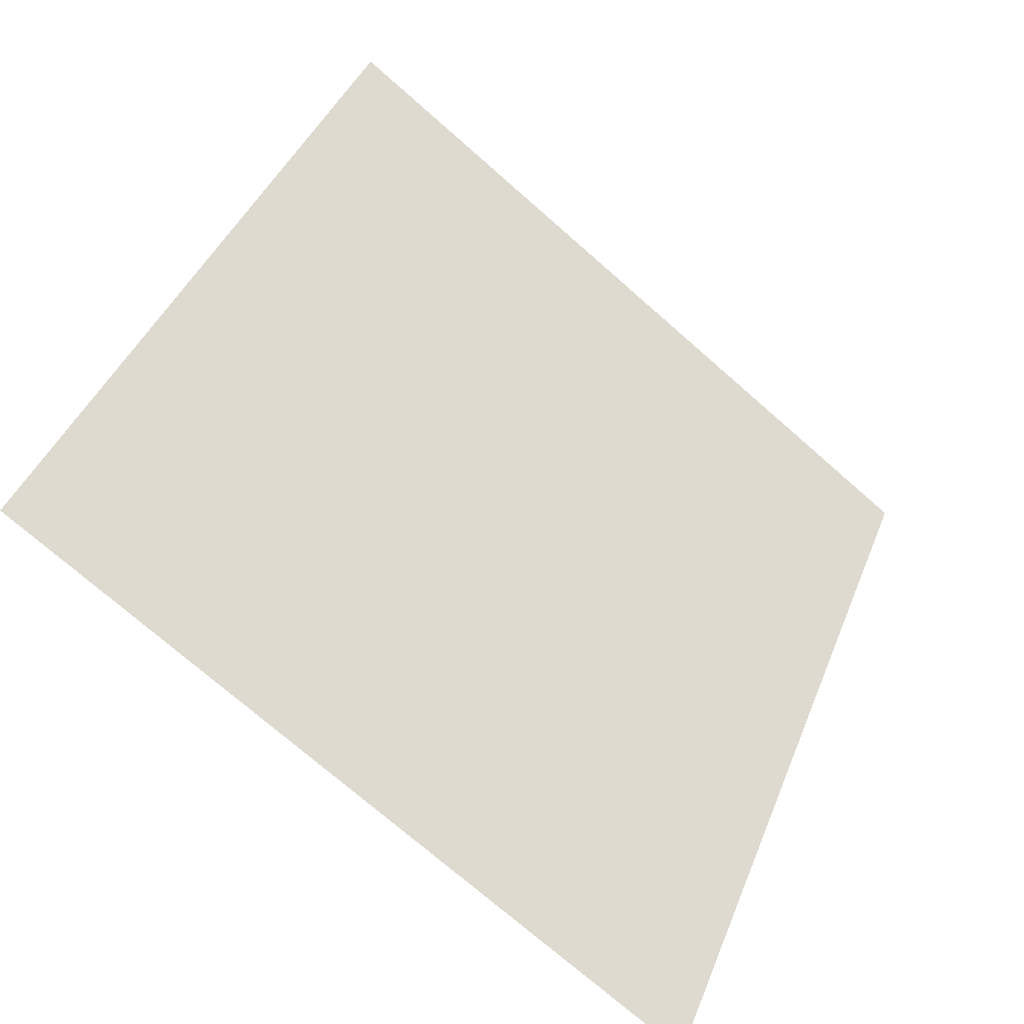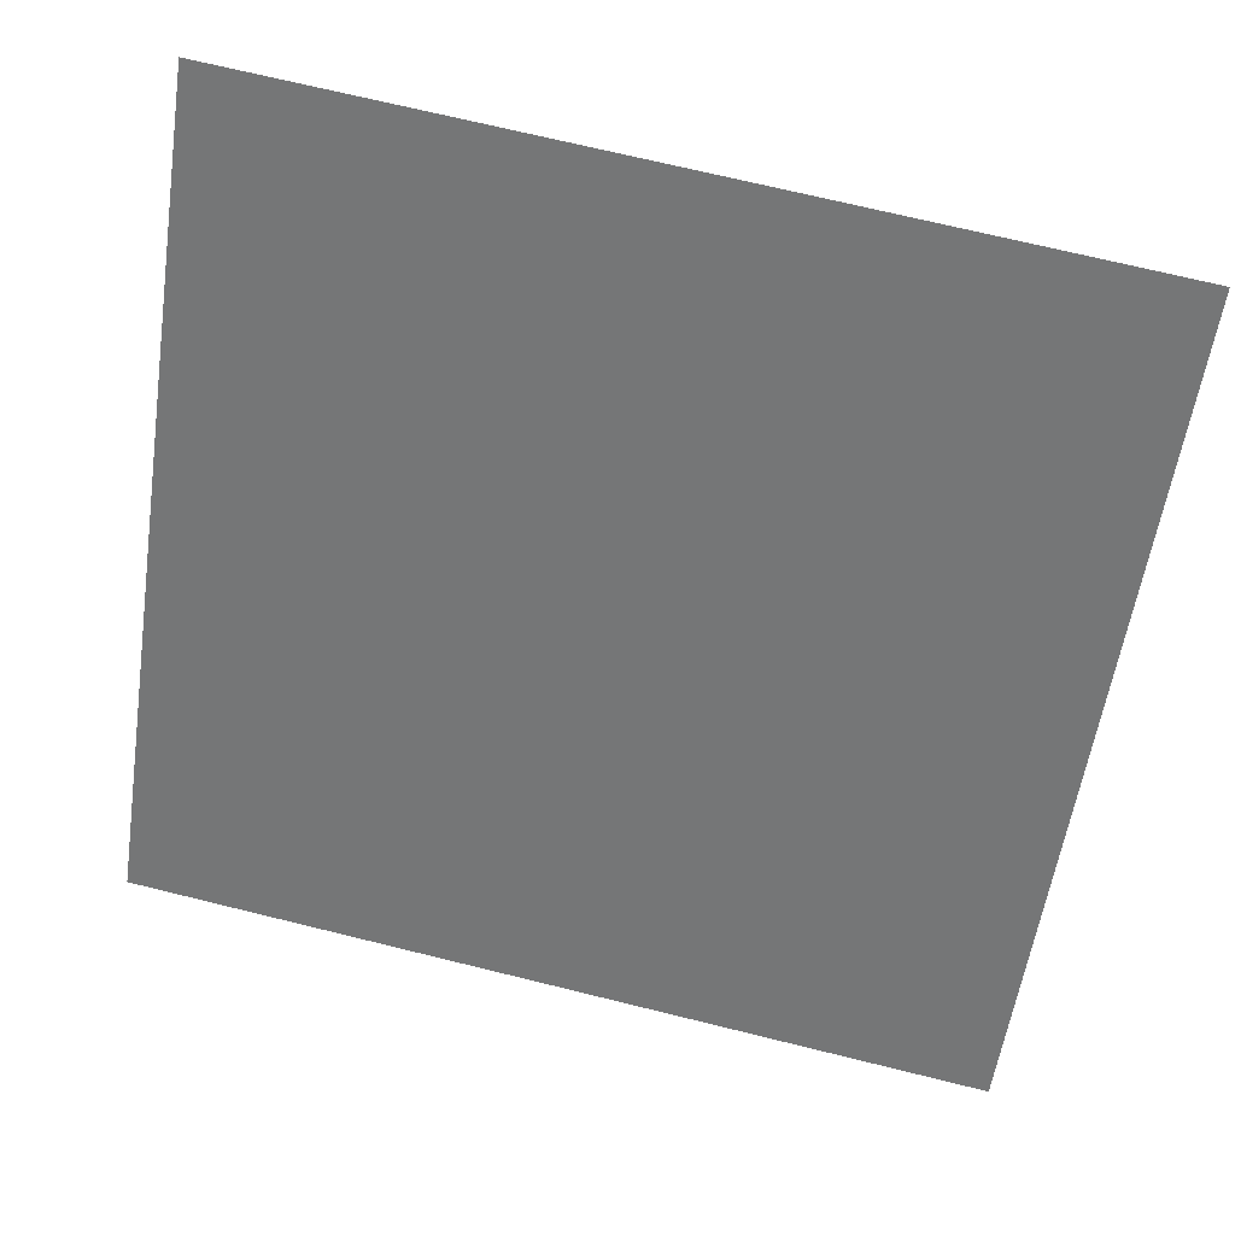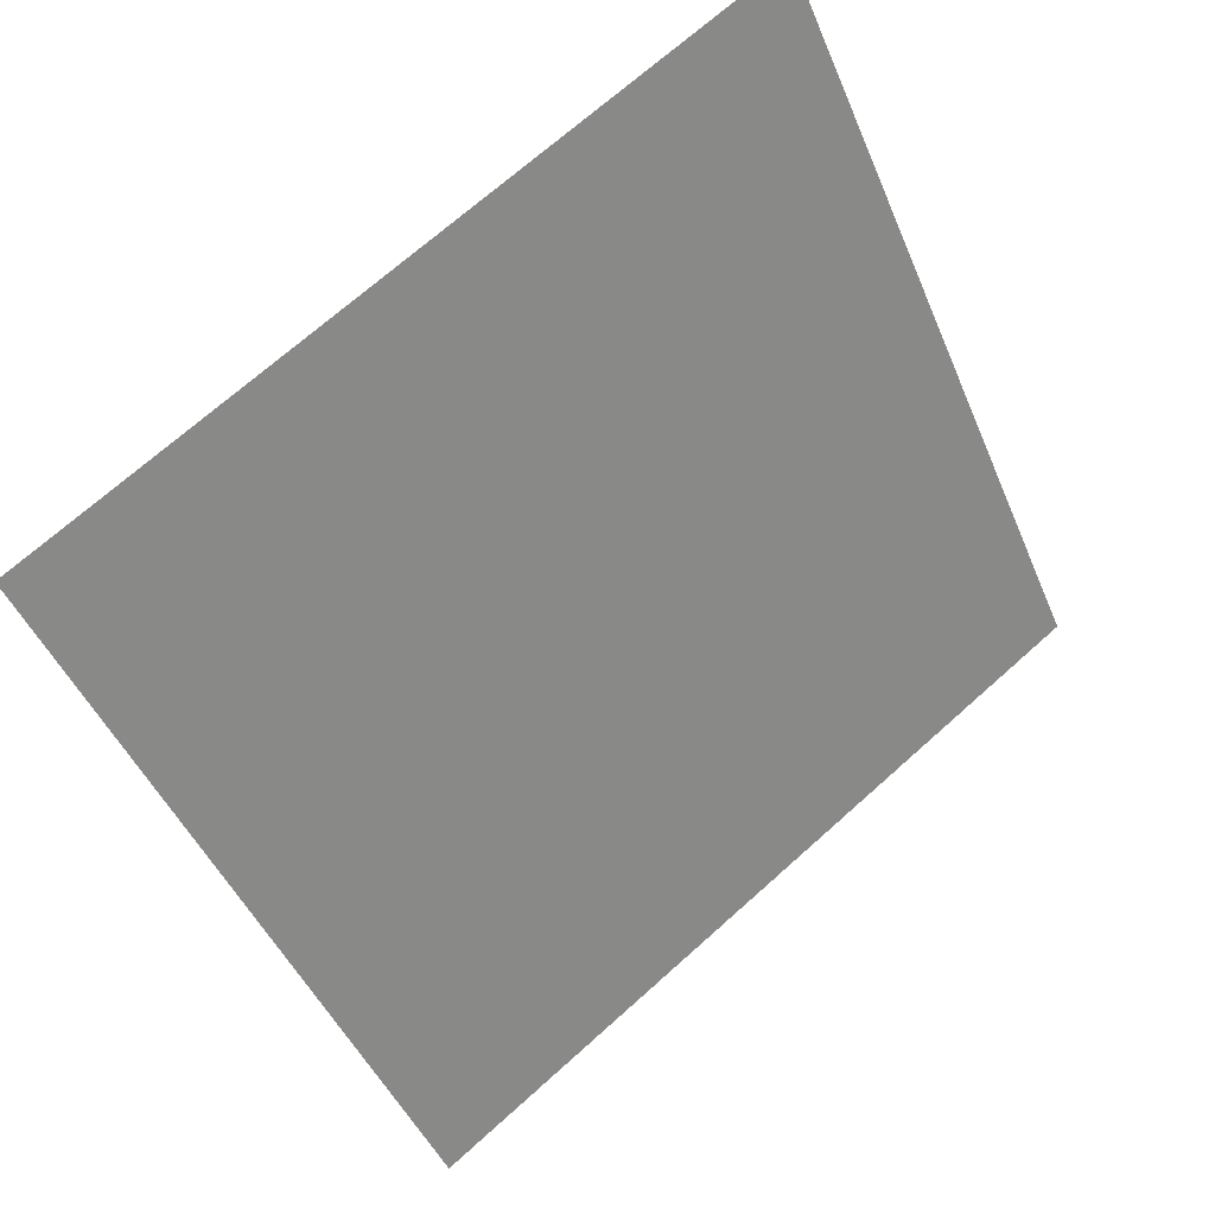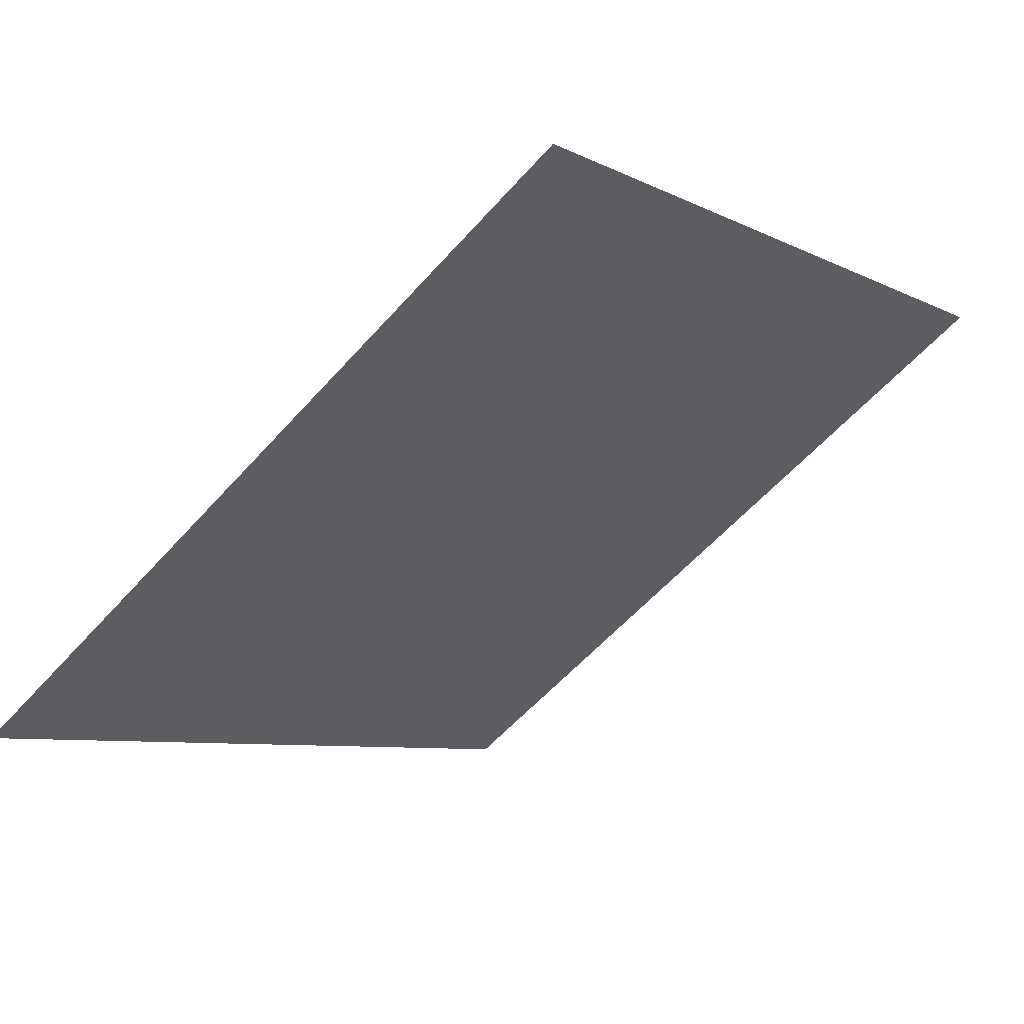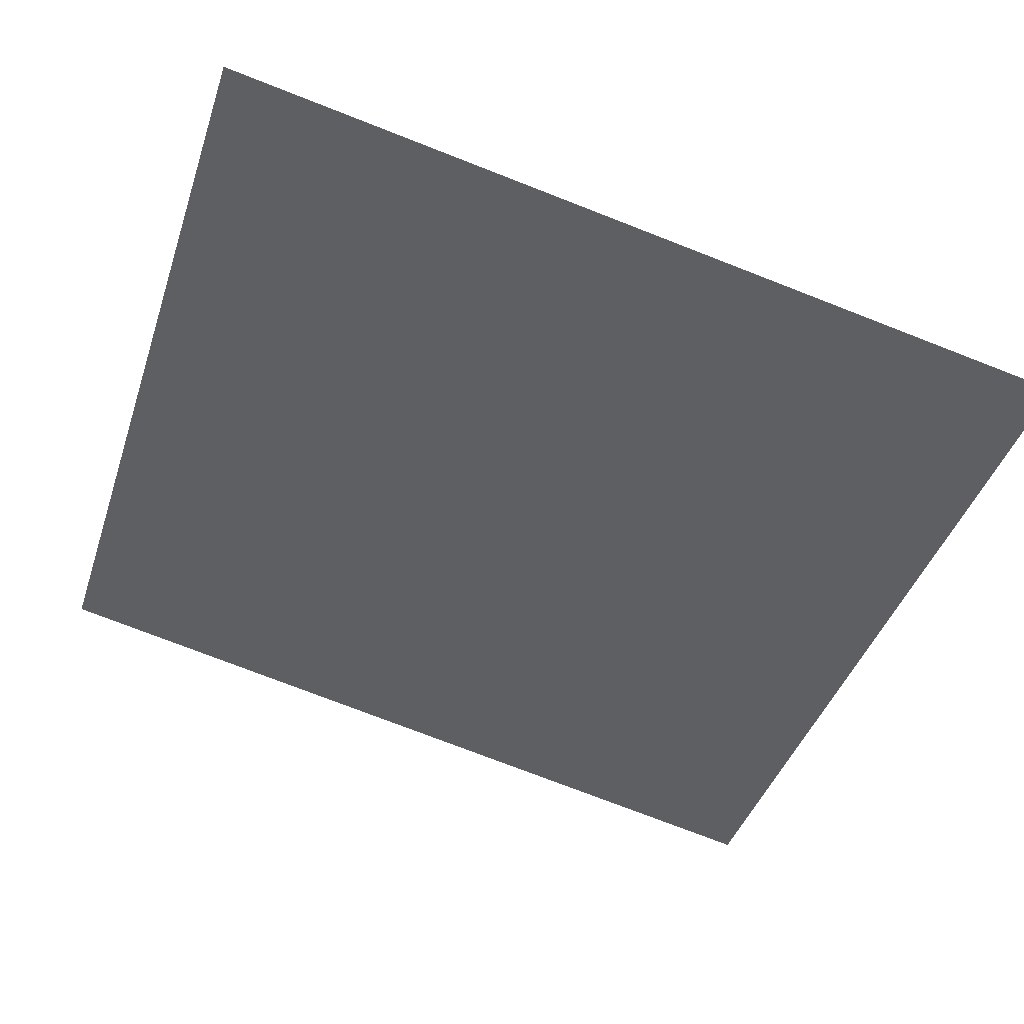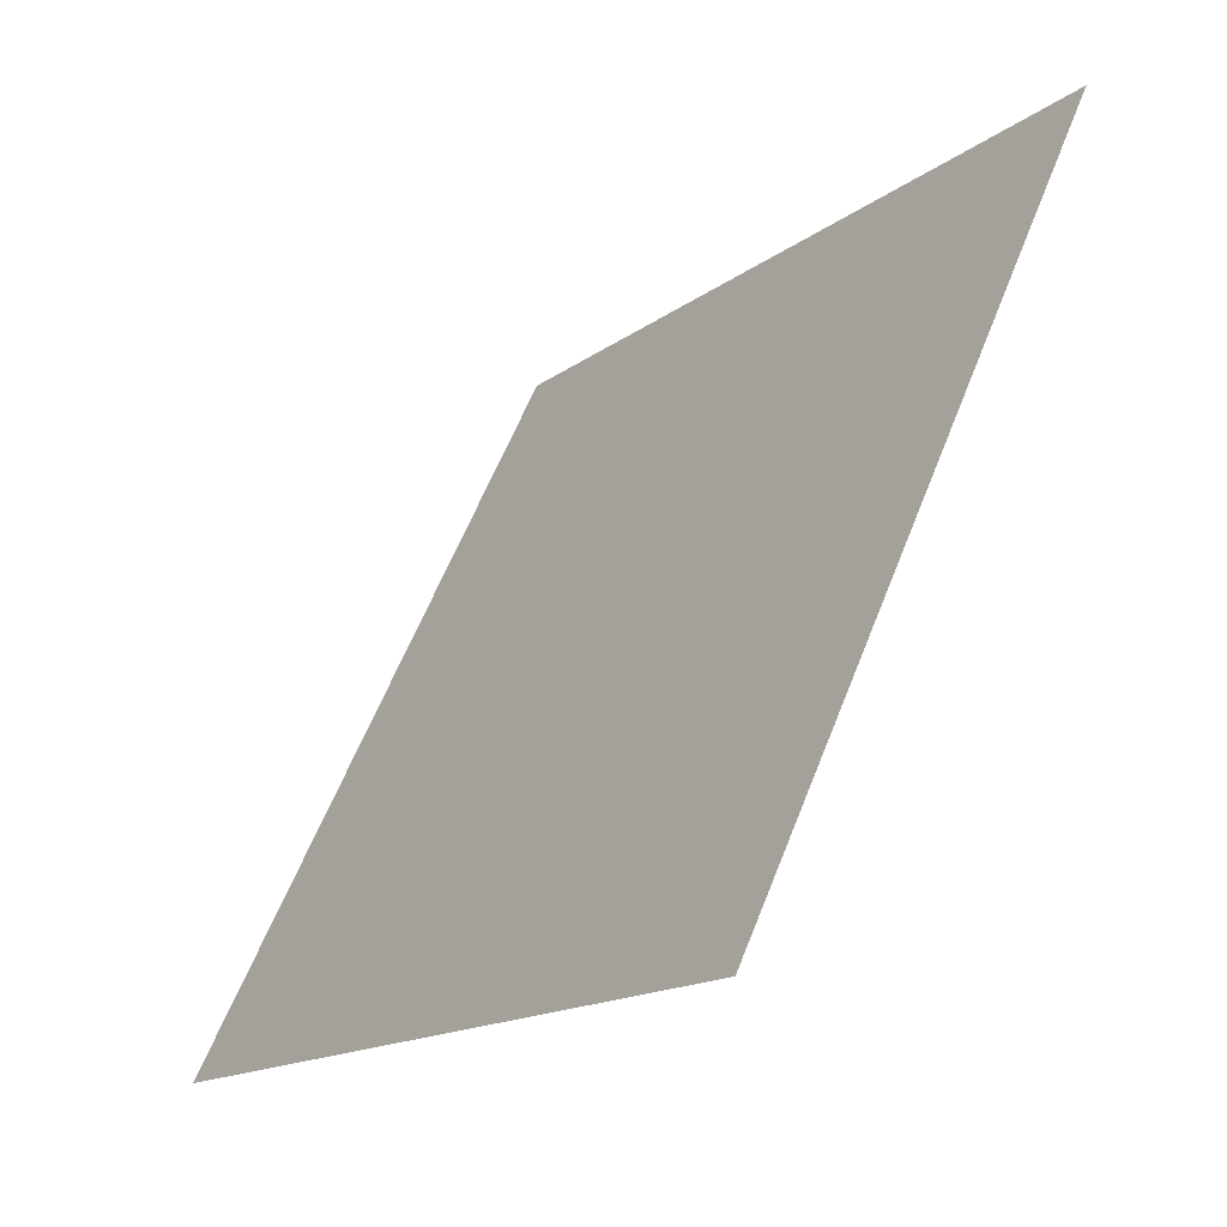
<metadata>
{"format":"obj","ext":"obj","renderer":"f3d","projection":"perspective","resolution":1024,"background":"white","views":[{"elev":40.9,"azim":111.4,"up":"+Y"},{"elev":69.1,"azim":12.4,"up":"+Z"},{"elev":-45.4,"azim":-67.3,"up":"+Y"},{"elev":-5.5,"azim":-54.2,"up":"+Y"},{"elev":-80.0,"azim":159.4,"up":"+Y"},{"elev":58.9,"azim":109.9,"up":"+Z"}]}
</metadata>
<code>
v 0.2799 0.9208 0.6938
v 0.2734 0.921 0.6939
v 0.2735 0.9249 0.6991
v 0.2801 0.9247 0.6991
f 4 3 2 1

</code>
